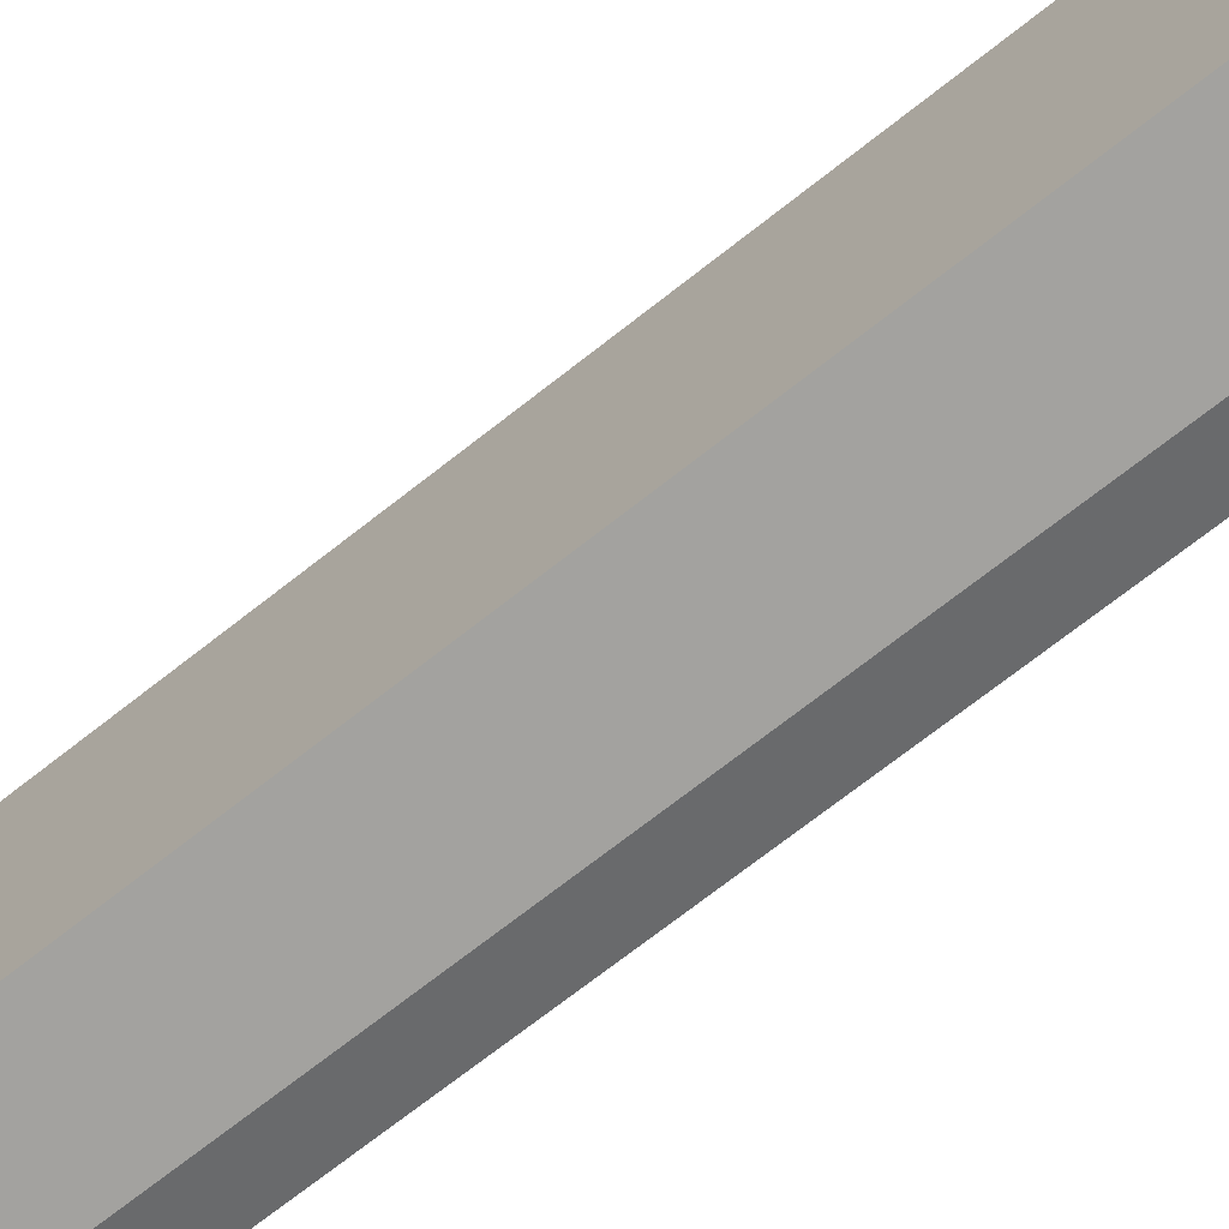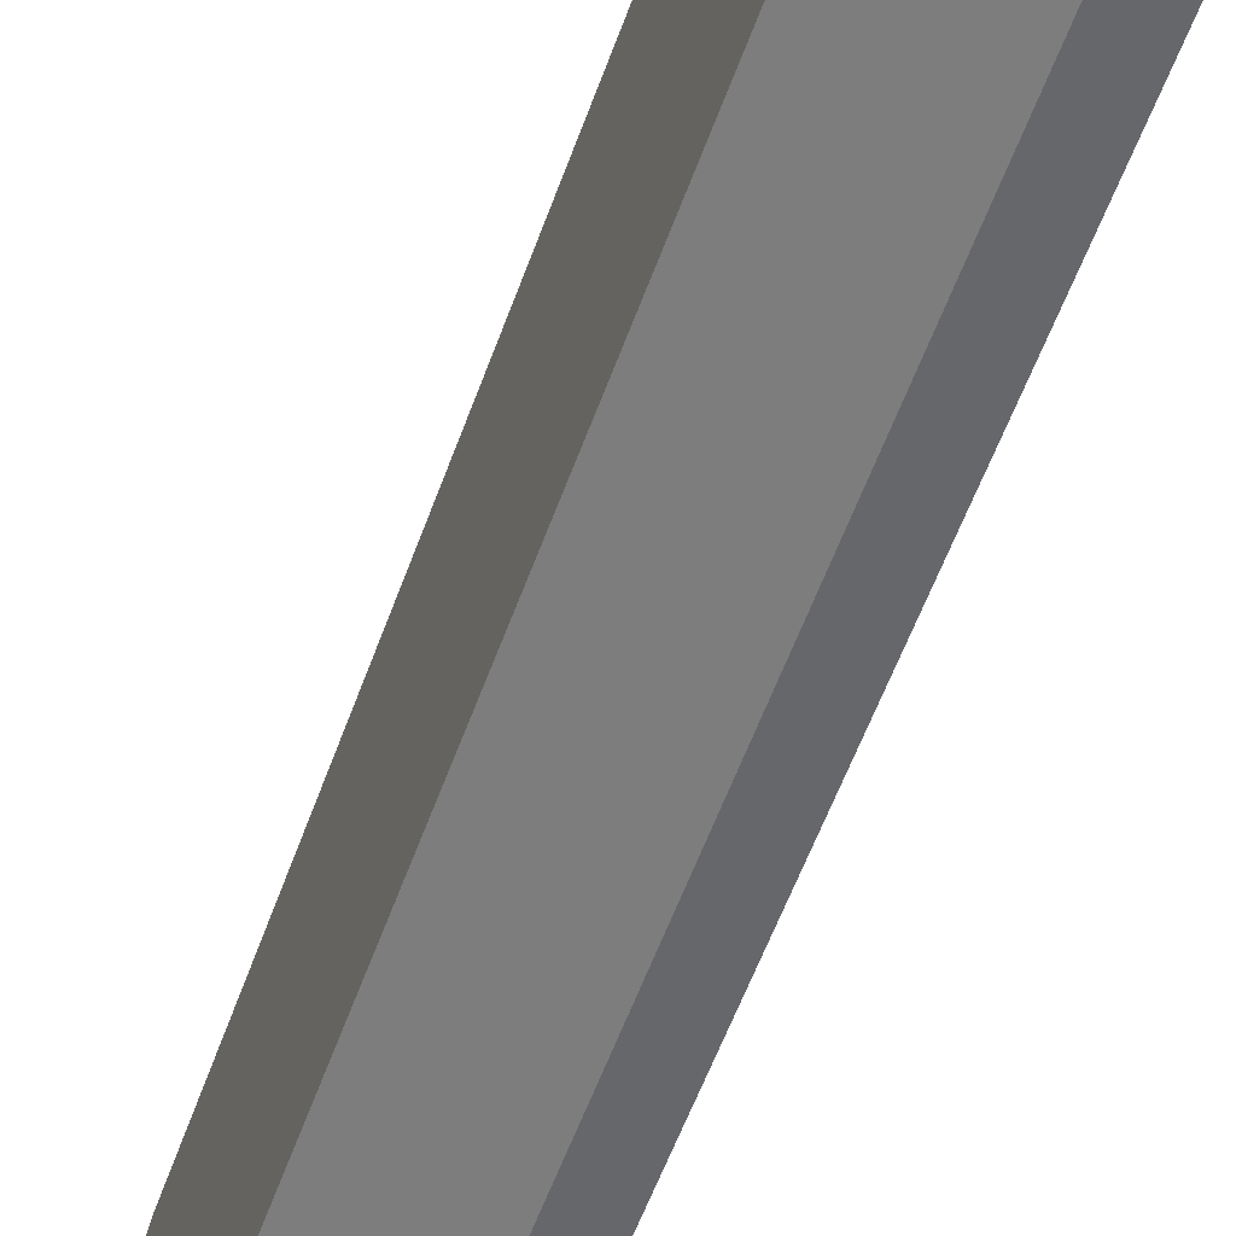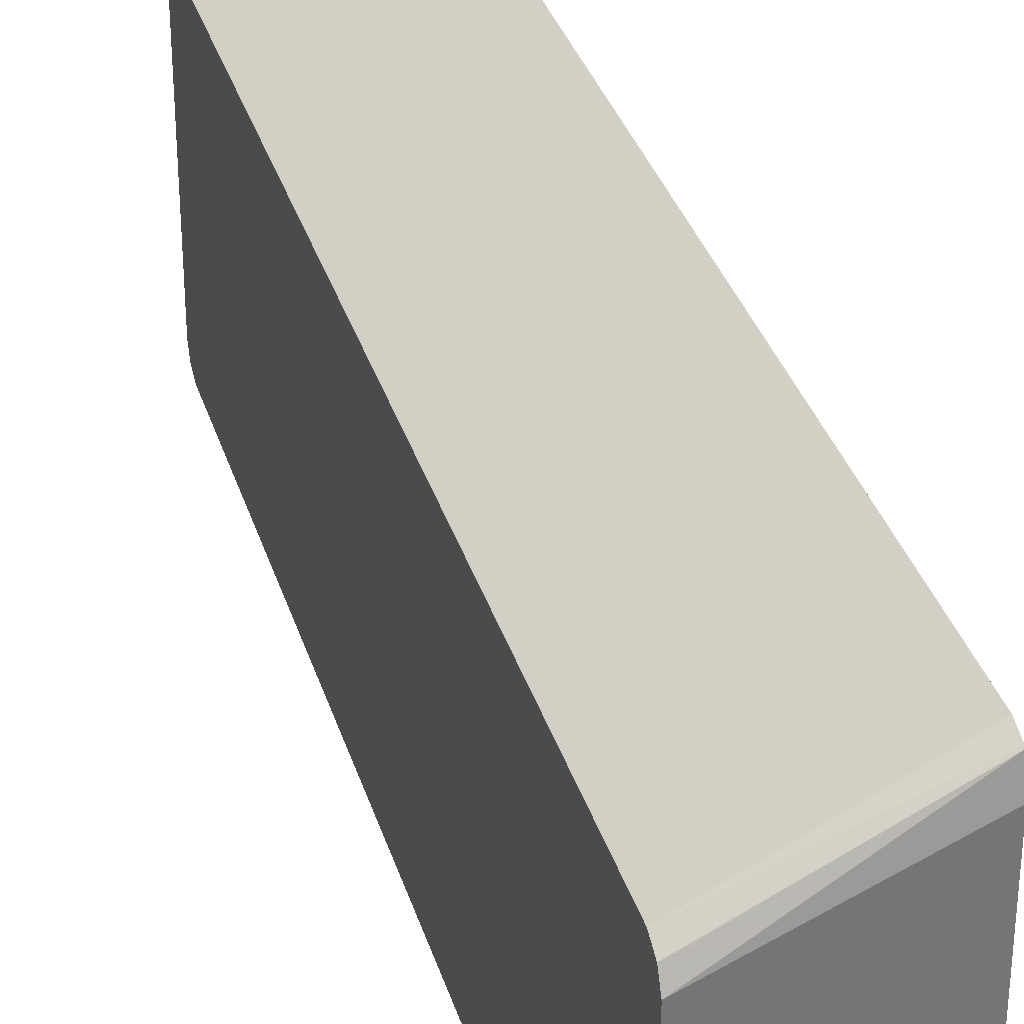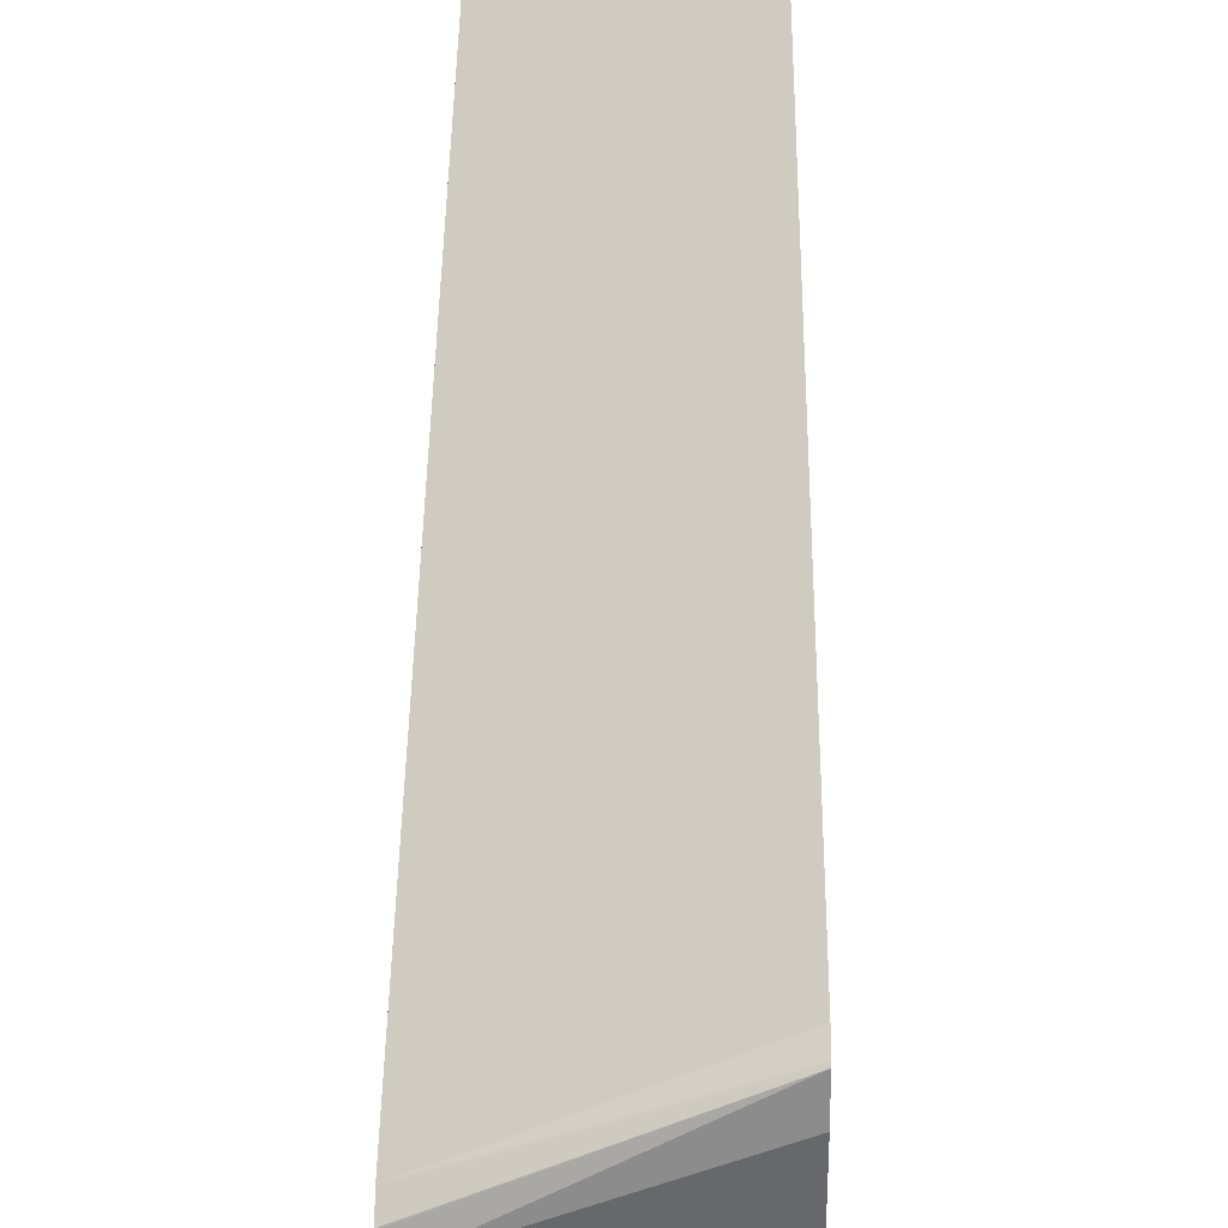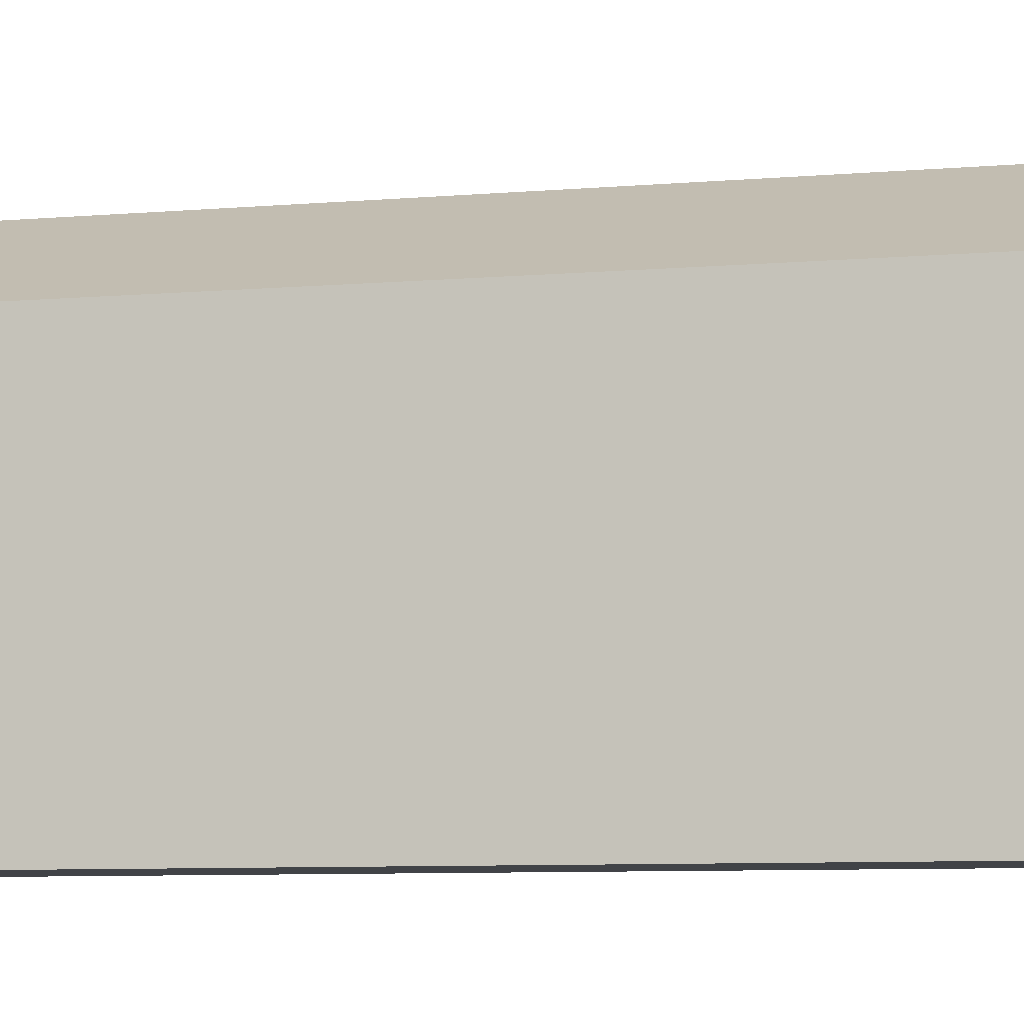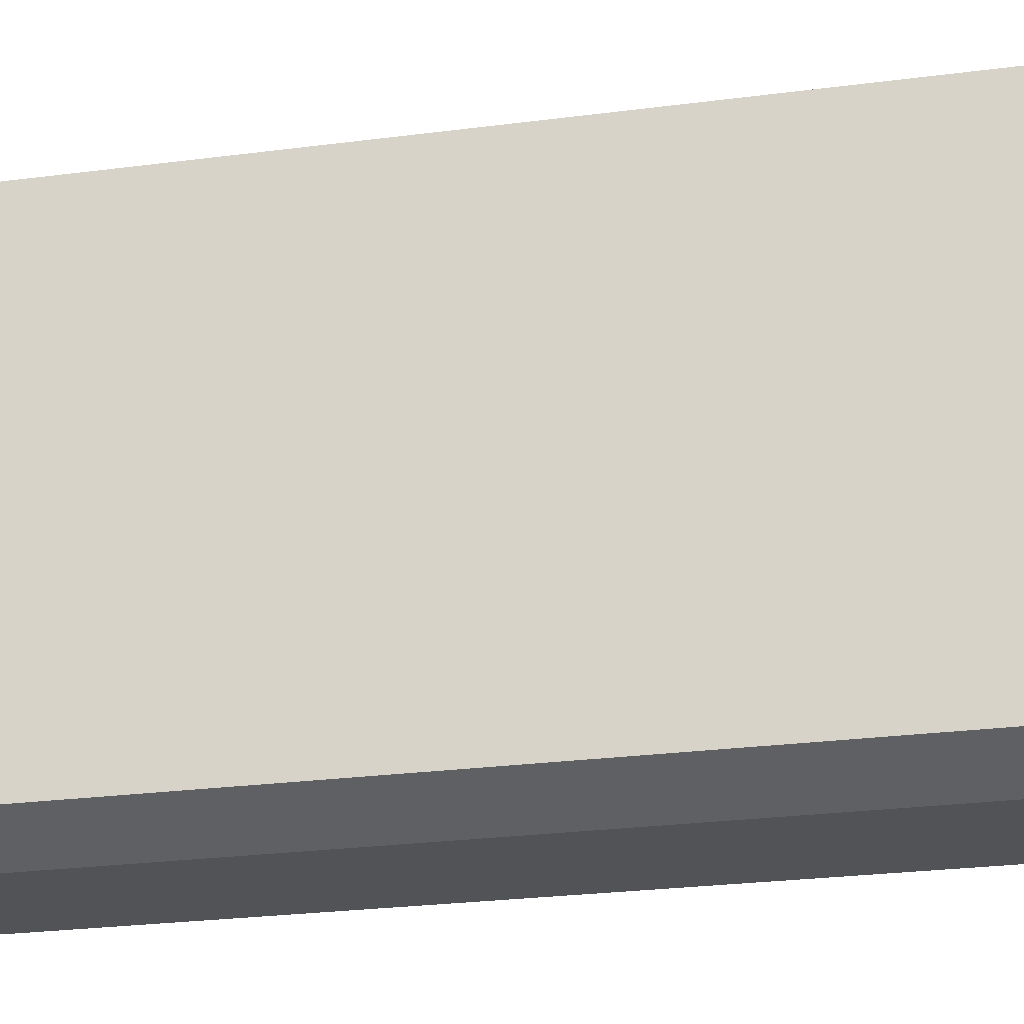
<metadata>
{"format":"obj","ext":"obj","renderer":"f3d","projection":"perspective","resolution":1024,"background":"white","views":[{"elev":-72.5,"azim":128.0,"up":"+Z"},{"elev":-59.2,"azim":160.0,"up":"+Z"},{"elev":33.7,"azim":164.0,"up":"+Z"},{"elev":37.4,"azim":-179.4,"up":"+Z"},{"elev":-7.1,"azim":105.1,"up":"+Z"},{"elev":-22.1,"azim":-76.4,"up":"+Z"}]}
</metadata>
<code>
v -0.2172 -0.6641 -0.1631
v -0.2172 -0.6779 -0.1665
v 0.001343 -0.6641 -0.2718
v -0.2172 0.6641 -0.1631
v 0.001343 -0.6668 -0.2731
v -0.2172 -0.6868 -0.1715
v 0.001343 -0.6842 -0.2818
v 0.001343 0.6641 -0.2718
v -0.2172 0.6838 -0.17
v 0.001343 -0.6931 -0.2993
v -0.2172 -0.6944 -0.2054
v 0.001343 -0.6944 -0.302
v 0.001343 0.6651 -0.2722
v -0.2172 0.6868 -0.1715
v -0.2172 -0.6944 -0.634
v 0.001343 -0.6944 -0.6642
v 0.001343 0.6842 -0.2818
v 0.001343 0.6848 -0.2827
v 0.001343 0.6944 -0.302
v -0.2172 0.6883 -0.1781
v -0.2172 -0.6863 -0.6502
v -0.1811 -0.6868 -0.668
v -0.151 -0.6944 -0.6642
v 0.001343 -0.6842 -0.6844
v -0.2172 0.6944 -0.2054
v 0.001343 0.6944 -0.6642
v -0.2172 -0.6842 -0.6541
v -0.166 -0.6792 -0.6868
v -0.151 -0.6842 -0.6844
v 0.001343 -0.6834 -0.6848
v -0.2172 0.6944 -0.634
v -0.151 0.6944 -0.6642
v 0.001343 0.6938 -0.6656
v -0.2172 -0.6681 -0.6622
v -0.2172 -0.6641 -0.6642
v -0.151 -0.6641 -0.6944
v 0.001343 -0.6641 -0.6944
v -0.161 0.6842 -0.6844
v -0.2172 0.6847 -0.6553
v 0.001343 0.6842 -0.6844
v -0.2172 0.6641 -0.6642
v -0.151 0.6641 -0.6944
v 0.001343 0.6641 -0.6944
v 0.001343 0.6655 -0.6938
f 16 29 24
f 21 27 22
f 19 31 25
f 19 32 31
f 19 26 32
f 19 25 20
f 22 27 28
f 14 19 20
f 15 22 23
f 15 21 22
f 14 17 18
f 14 18 19
f 13 17 14
f 11 16 12
f 11 23 16
f 22 29 23
f 11 15 23
f 16 23 29
f 24 29 30
f 33 40 38
f 27 34 28
f 8 14 9
f 42 44 43
f 38 41 39
f 38 42 41
f 38 44 42
f 38 40 44
f 36 43 37
f 36 42 43
f 26 33 32
f 35 42 36
f 32 33 38
f 31 38 39
f 31 32 38
f 30 36 37
f 29 36 30
f 28 36 29
f 28 35 36
f 28 34 35
f 35 41 42
f 8 13 14
f 22 28 29
f 6 11 12
f 1 6 2
f 1 11 6
f 1 15 11
f 1 21 15
f 1 27 21
f 1 34 27
f 1 35 34
f 1 39 41
f 2 5 3
f 1 31 39
f 1 20 25
f 1 14 20
f 1 9 14
f 1 4 9
f 1 8 4
f 1 3 8
f 1 2 3
f 6 12 10
f 1 25 31
f 2 6 7
f 1 41 35
f 3 5 7
f 2 7 5
f 4 8 9
f 3 13 8
f 3 17 13
f 3 18 17
f 3 19 18
f 3 33 26
f 3 40 33
f 3 44 40
f 3 26 19
f 6 10 7
f 3 43 44
f 3 10 12
f 3 12 16
f 3 16 24
f 3 7 10
f 3 30 37
f 3 37 43
f 3 24 30

</code>
